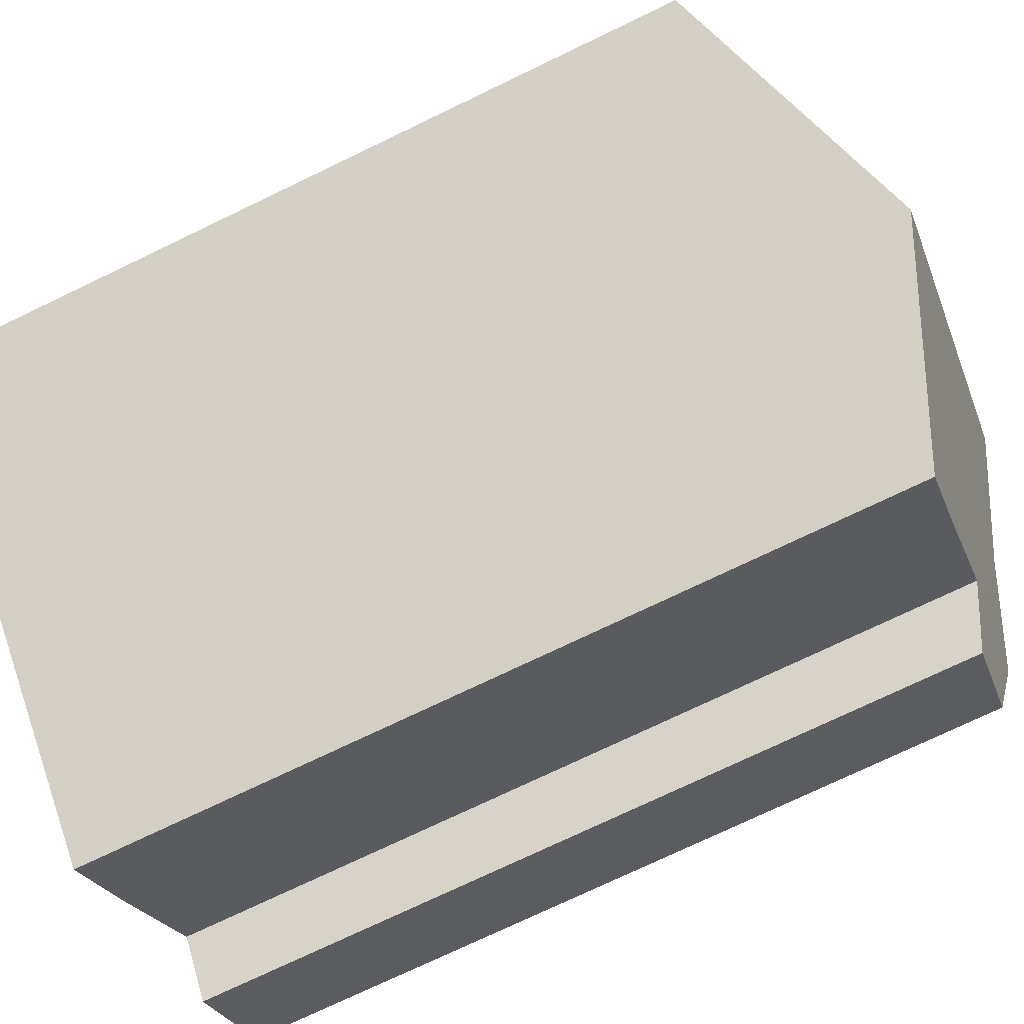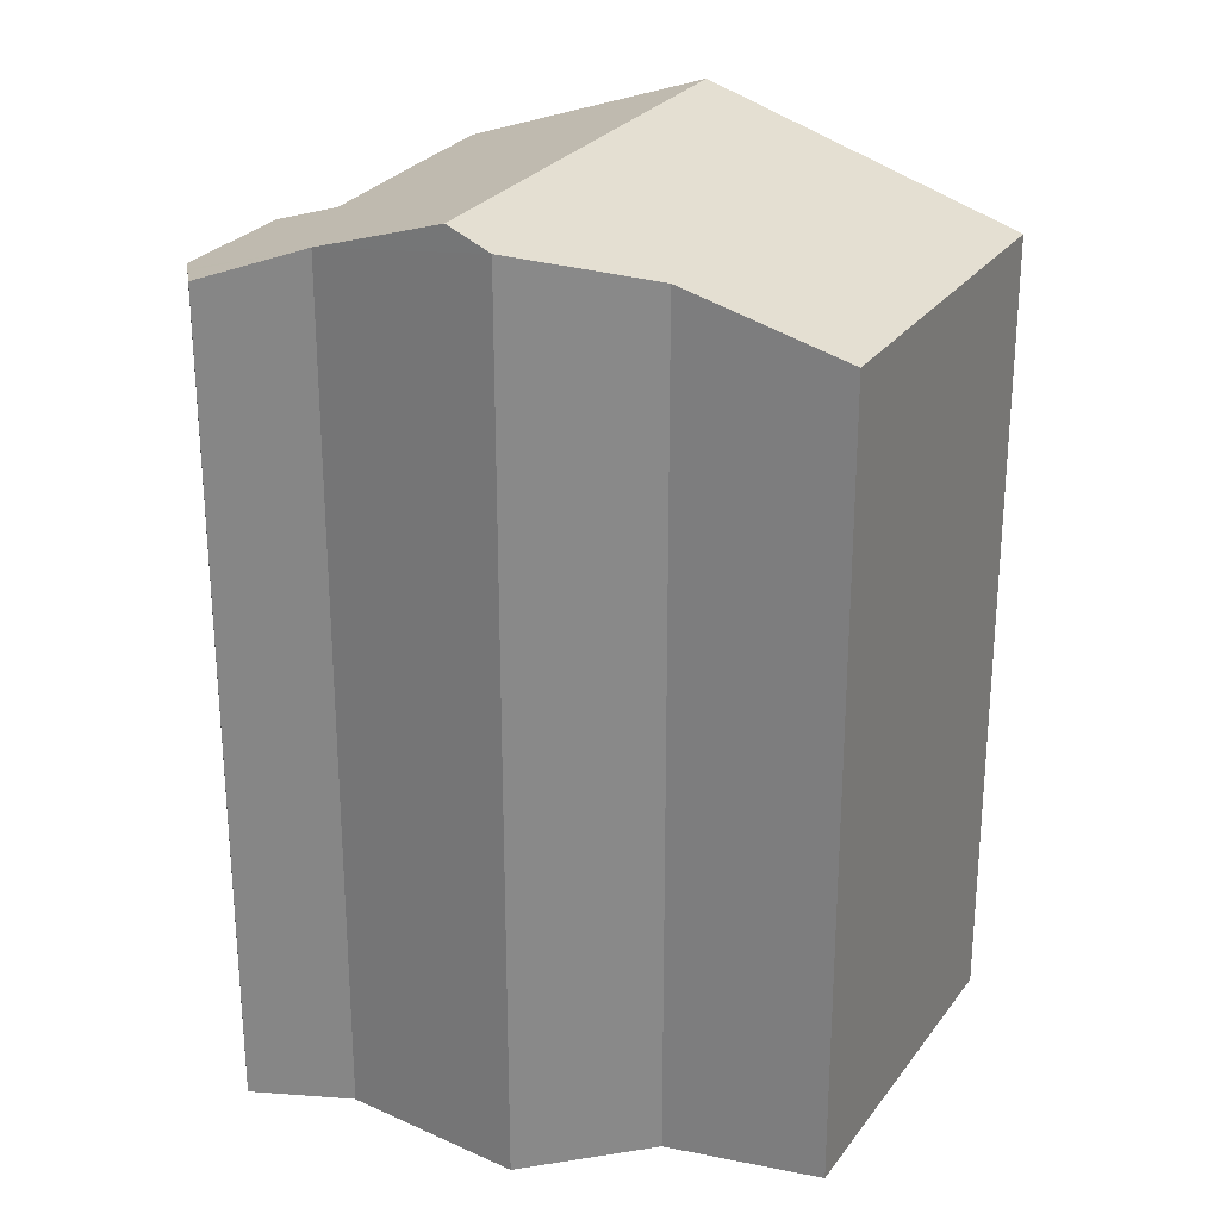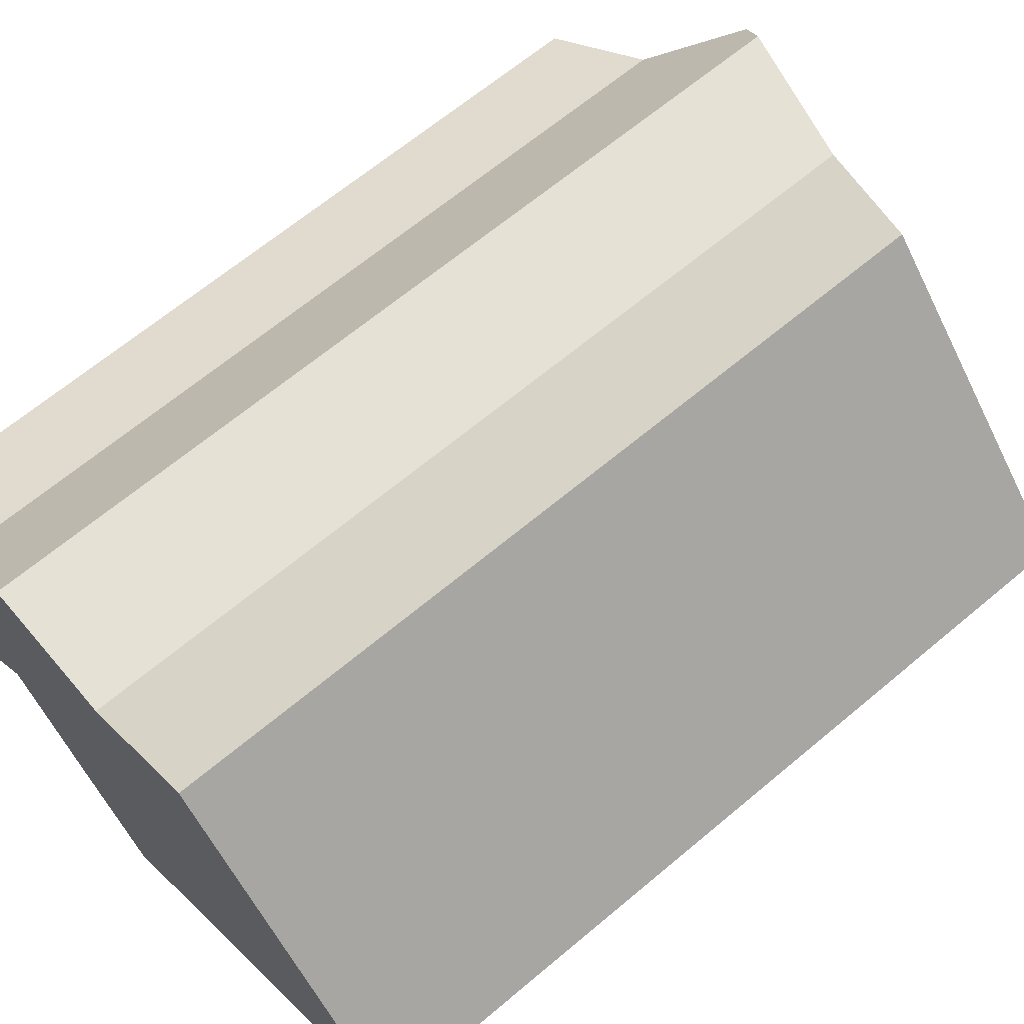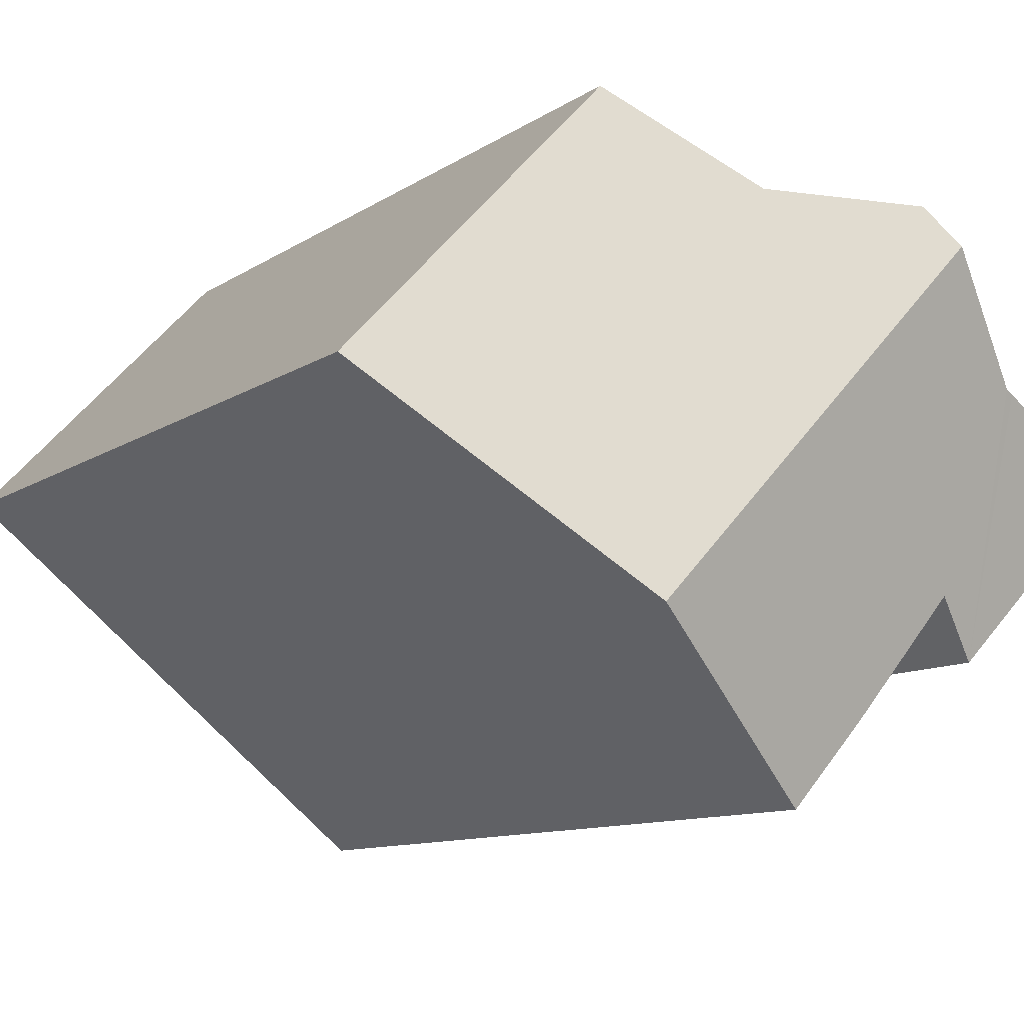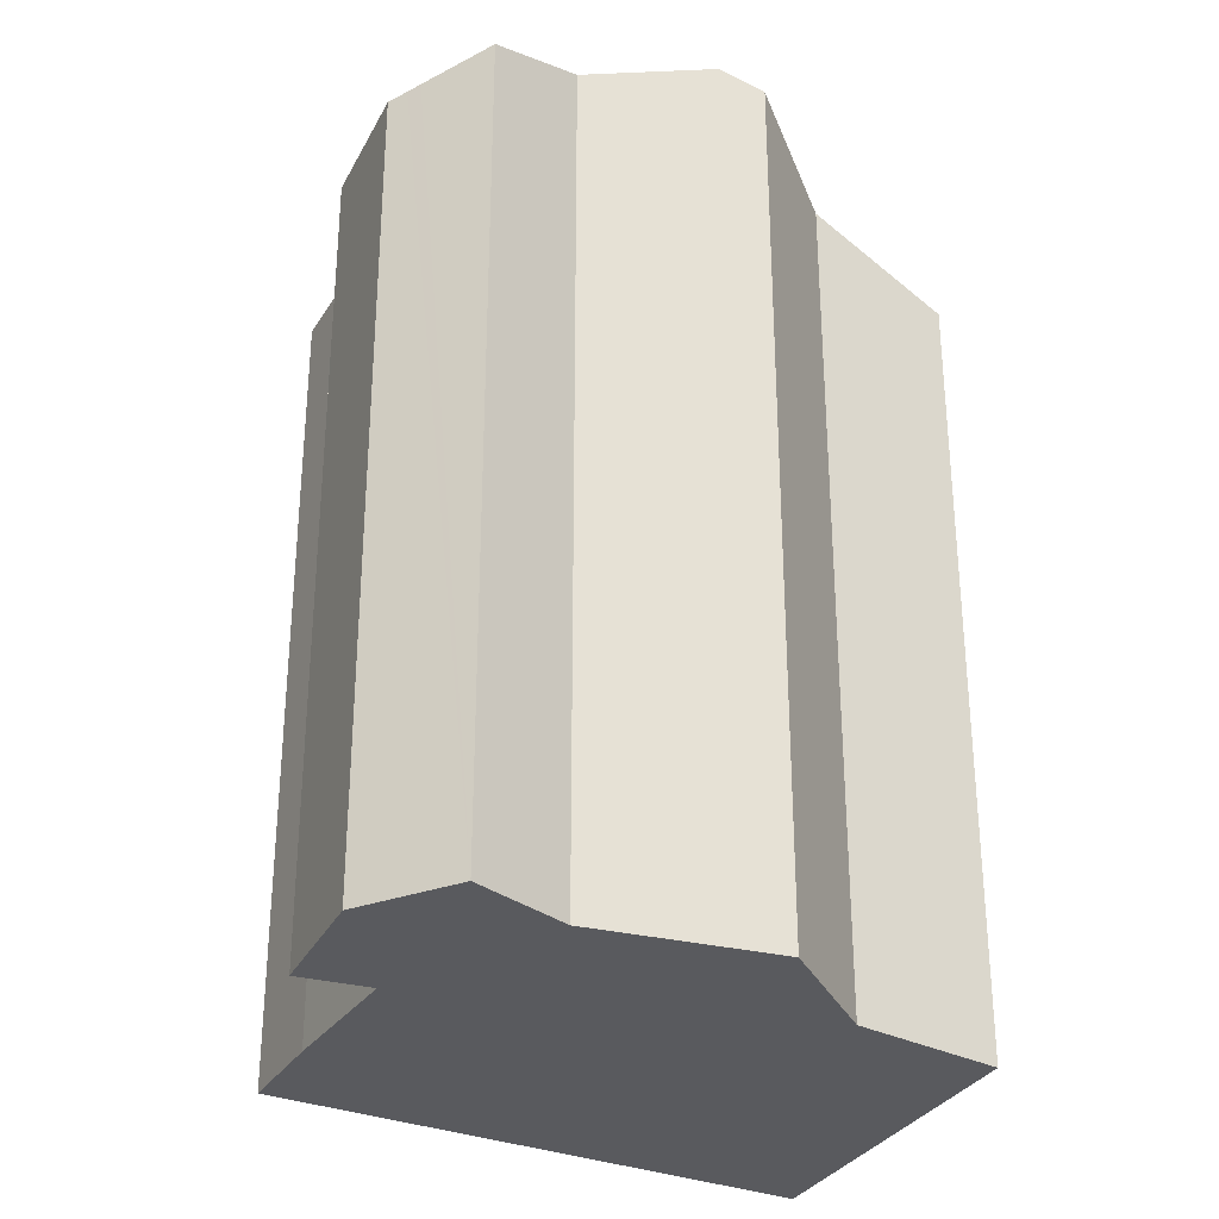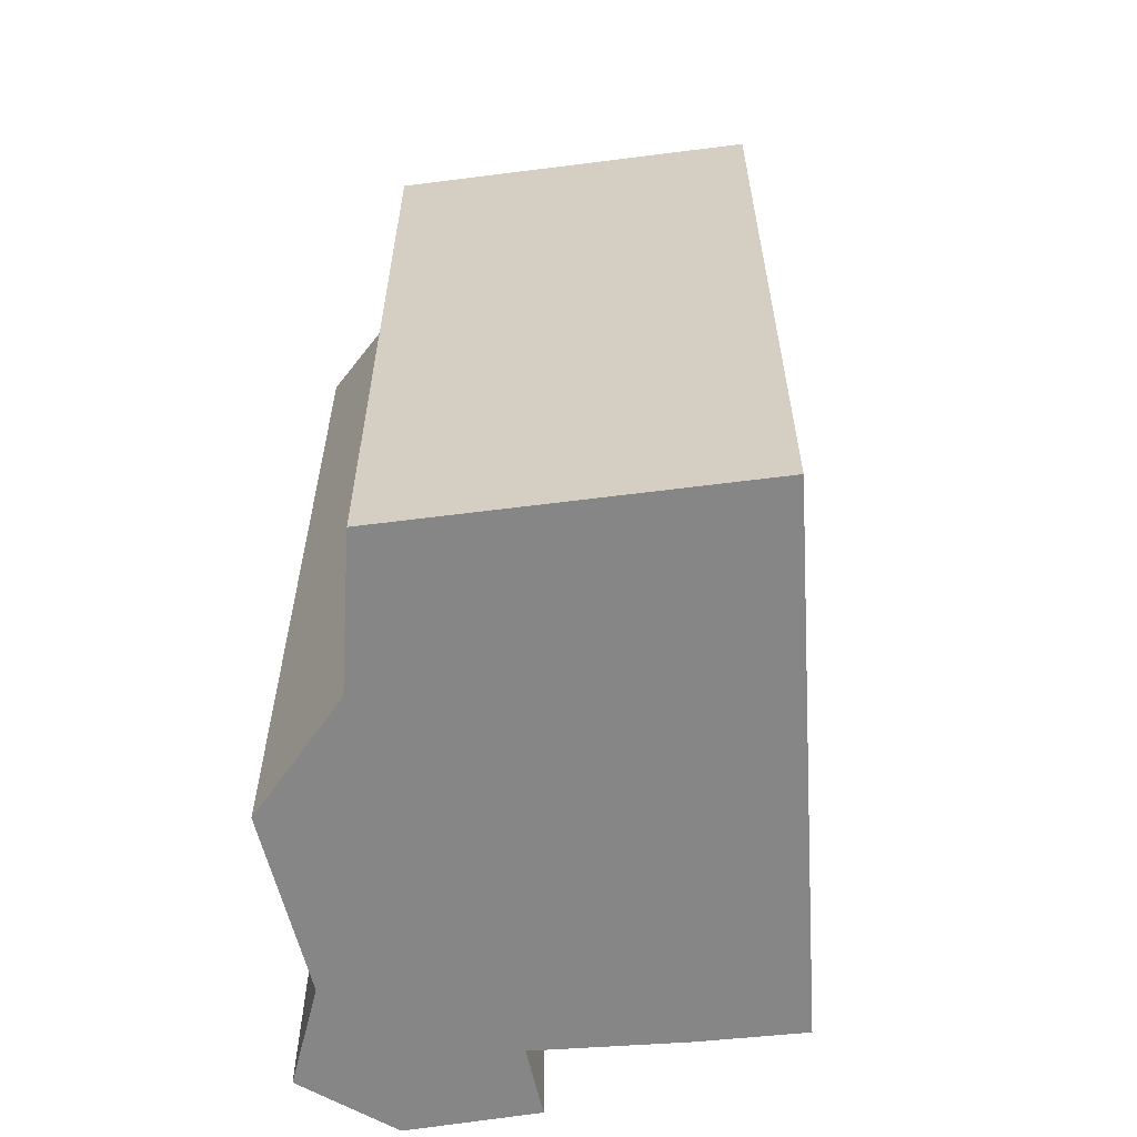
<metadata>
{"format":"obj","ext":"obj","renderer":"f3d","projection":"perspective","resolution":1024,"background":"white","views":[{"elev":-75.3,"azim":115.6,"up":"+Z"},{"elev":26.9,"azim":-15.1,"up":"+Y"},{"elev":65.6,"azim":49.8,"up":"+Z"},{"elev":-10.1,"azim":148.8,"up":"+Z"},{"elev":-31.5,"azim":-68.6,"up":"+Y"},{"elev":-62.0,"azim":54.1,"up":"+Y"}]}
</metadata>
<code>
v  14.42 18.93 -1.685
v  11.06 17.95 6.035
v  16.63 17.95 0.119
v  14.01 19.12 -2.018
v  11.29 20.32 -4.233
v  8.105 19.14 4.148
v  4.205 20.32 3.289
v  4.865 19.97 4.082
v  1.999 19.18 0.798
v  0.145 18.19 -1.428
v  0 18.49 1.132e-15
v  0.172 18.13 -1.699
v  0.205 18.06 -2.018
v  0.25 17.97 -2.463
v  2.327 18 -4.524
v  2.194 19.25 0.876
v  3.389 18.55 -3.323
v  5.53 18.48 -5.895
v  7.097 18.46 -7.649
v  2.327 2.77e-16 -4.524
v  0.25 1.508e-16 -2.463
v  5.53 3.61e-16 -5.895
v  7.097 4.684e-16 -7.649
v  3.389 2.035e-16 -3.323
v  0 0 0
v  0.205 1.236e-16 -2.018
v  0.145 8.744e-17 -1.428
v  0.172 1.04e-16 -1.699
v  2.194 -5.364e-17 0.876
v  1.999 -4.886e-17 0.798
v  4.865 -2.499e-16 4.082
v  8.105 -2.54e-16 4.148
v  11.06 -3.695e-16 6.035
v  16.63 -7.287e-18 0.119
v  4.205 -2.014e-16 3.289
v  14.42 1.032e-16 -1.685
v  14.01 1.236e-16 -2.018
v  11.29 2.592e-16 -4.233
g defaultobject
f 1 2 3
f 2 1 4
f 2 4 5
f 2 5 6
f 6 5 7
f 6 7 8
f 9 10 11
f 10 9 12
f 12 9 13
f 13 9 14
f 14 9 15
f 15 9 16
f 15 16 7
f 15 7 17
f 17 7 5
f 17 5 18
f 18 5 19
f 20 14 15
f 14 20 21
f 19 22 18
f 22 19 23
f 18 24 17
f 24 18 22
f 10 25 11
f 25 10 12
f 25 12 13
f 25 13 14
f 25 14 26
f 26 14 21
f 25 26 27
f 27 26 28
f 9 29 16
f 29 9 11
f 29 11 25
f 29 25 30
f 31 6 8
f 6 31 32
f 33 3 2
f 3 33 34
f 16 8 7
f 8 16 31
f 31 16 29
f 31 29 35
f 32 2 6
f 2 32 33
f 4 19 5
f 19 4 1
f 19 1 3
f 19 3 34
f 19 34 23
f 23 34 36
f 23 36 37
f 23 37 38
f 24 15 17
f 15 24 20
f 21 20 24
f 38 22 23
f 22 38 37
f 22 37 36
f 22 36 34
f 22 34 33
f 22 33 24
f 24 33 21
f 21 33 26
f 26 33 32
f 26 32 28
f 28 32 31
f 28 31 35
f 28 35 29
f 28 29 27
f 27 30 25
f 30 27 29

</code>
